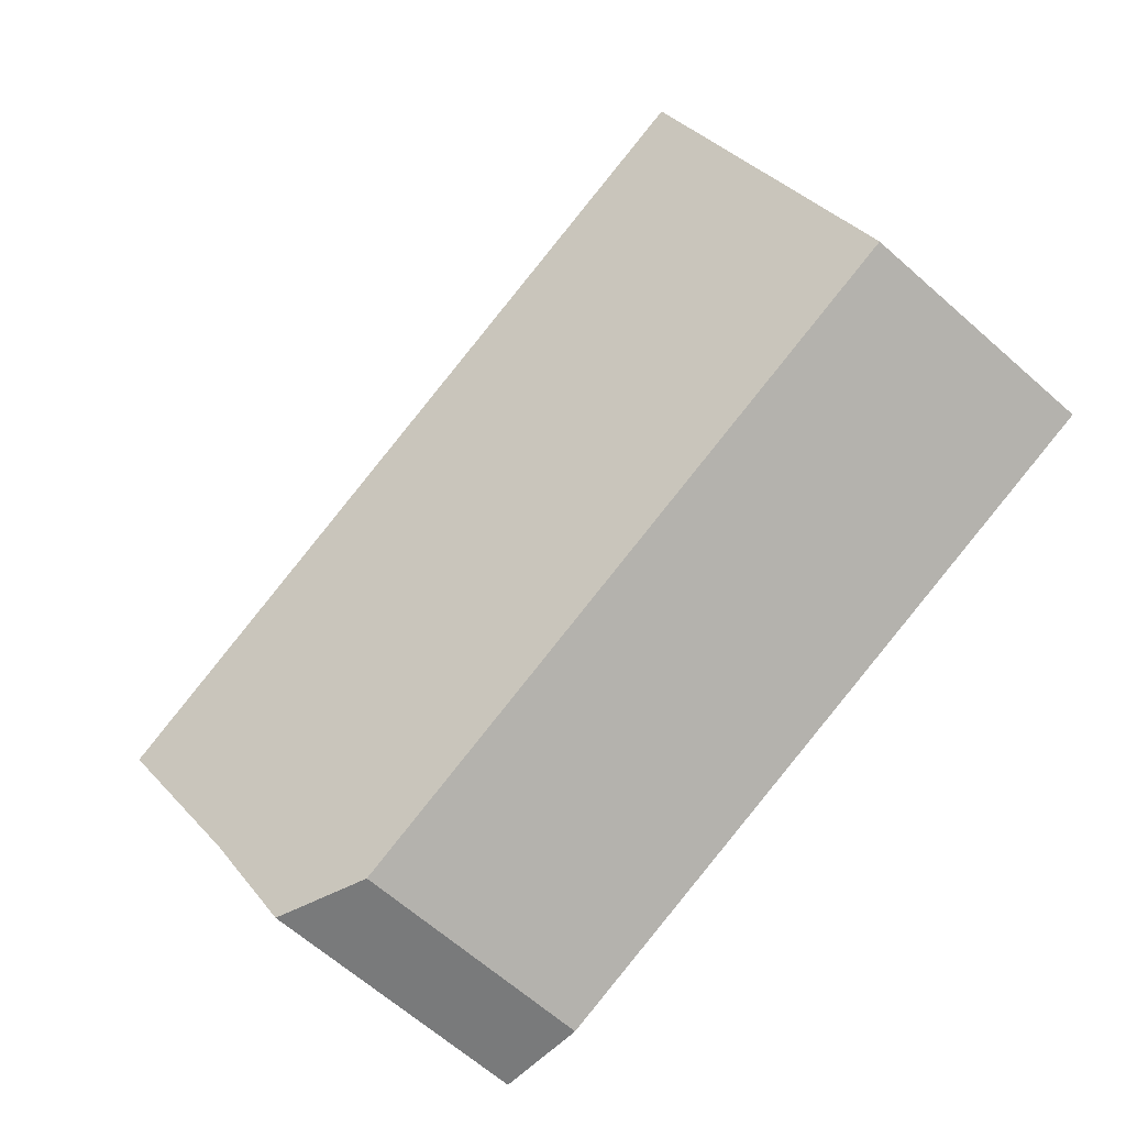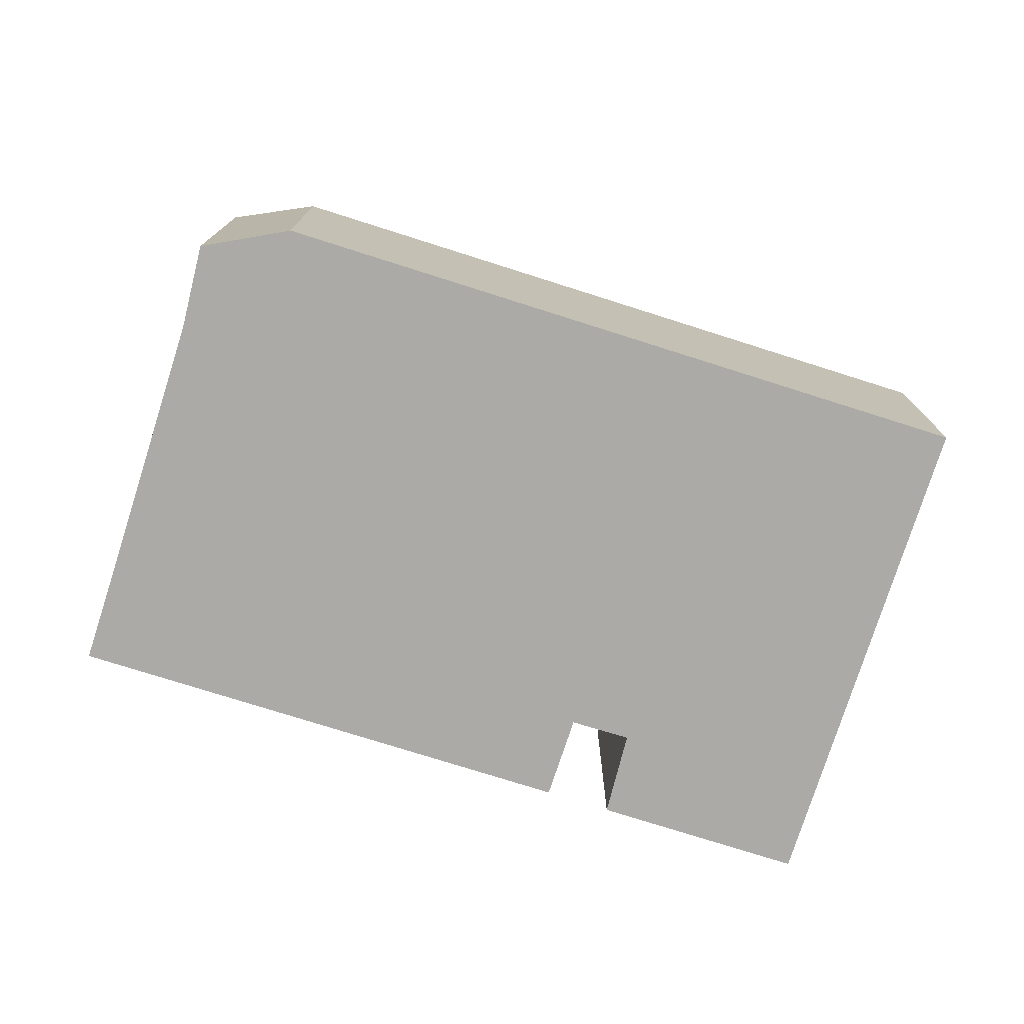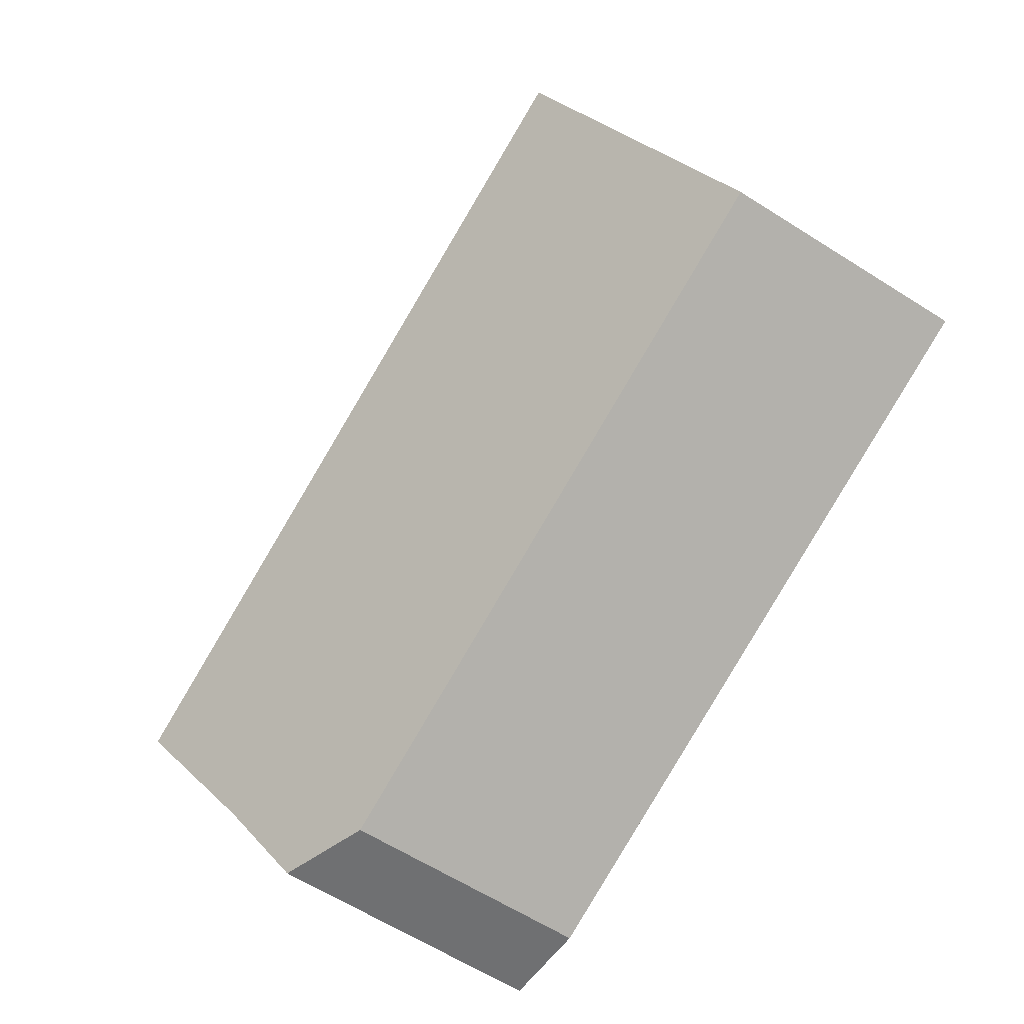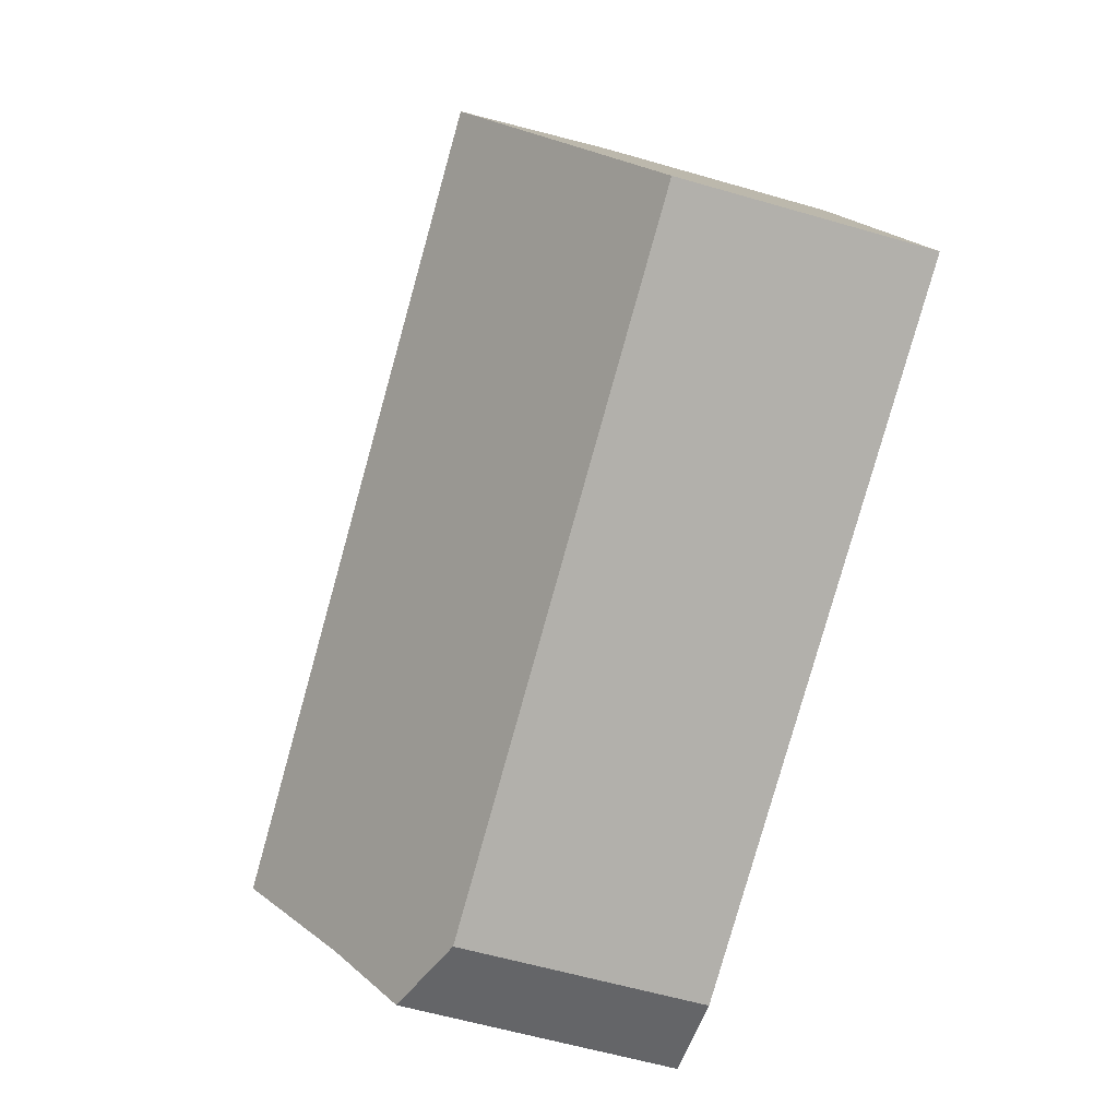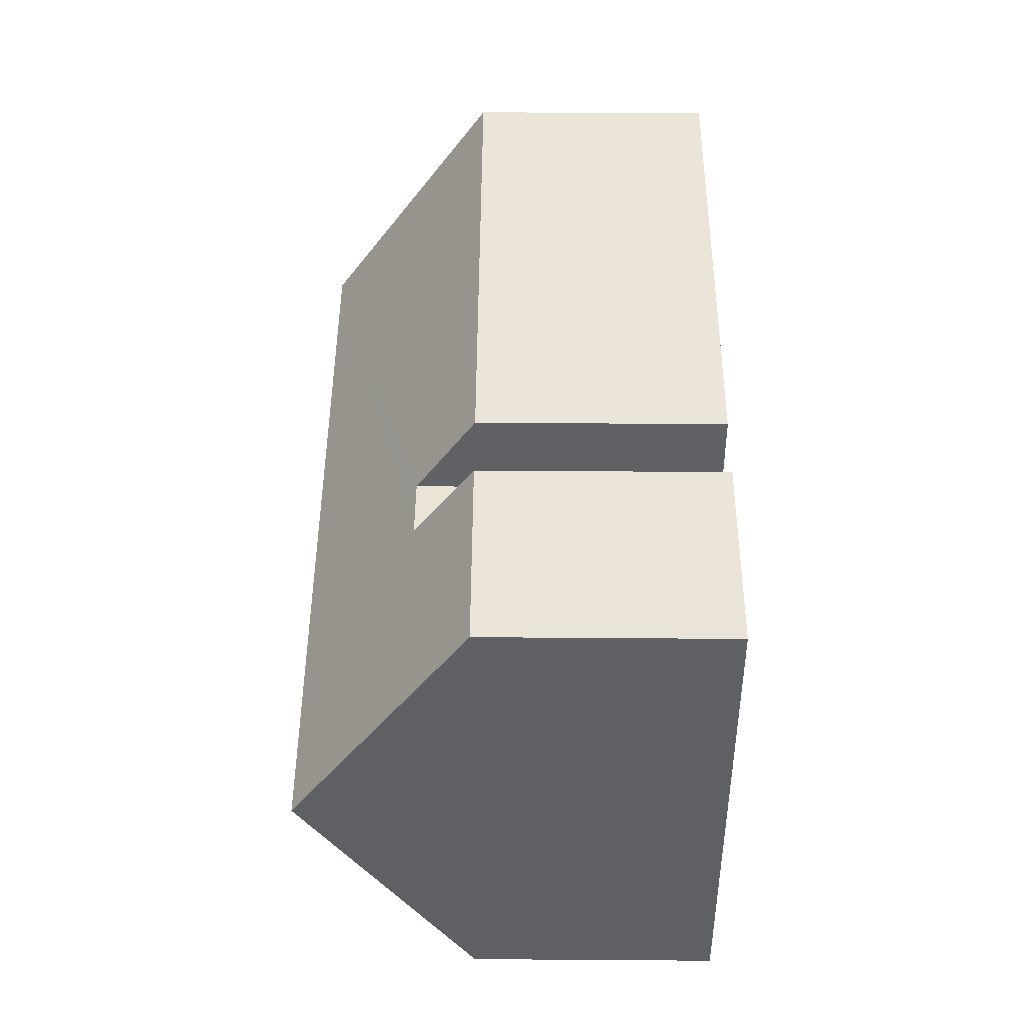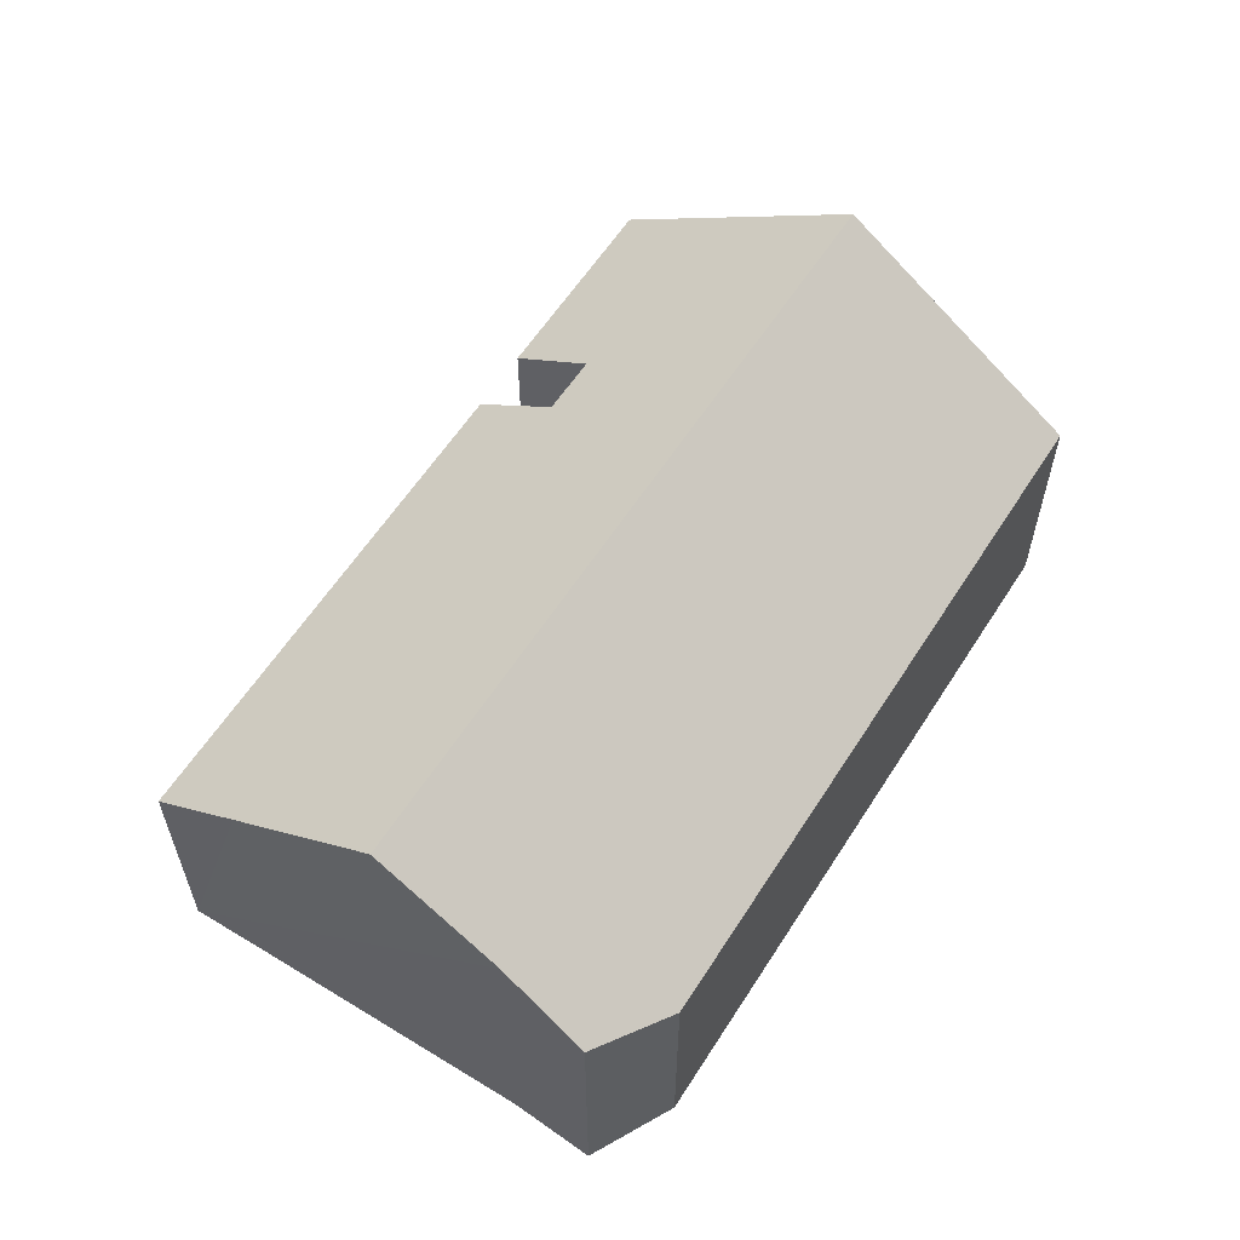
<metadata>
{"format":"obj","ext":"obj","renderer":"f3d","projection":"perspective","resolution":1024,"background":"white","views":[{"elev":-65.4,"azim":-131.5,"up":"+Z"},{"elev":-75.7,"azim":-178.9,"up":"+Y"},{"elev":-62.9,"azim":-122.6,"up":"+Z"},{"elev":-60.1,"azim":-106.5,"up":"+Z"},{"elev":63.6,"azim":-89.6,"up":"+Z"},{"elev":59.6,"azim":141.1,"up":"+Y"}]}
</metadata>
<code>
v  1.789 9.413 5.394
v  11.29 5.495 -3.826
v  0 5.503 3.37e-16
v  18.77 9.413 -0.34
v  14.99 5.493 -5.078
v  15.26 5.493 -5.169
v  17.86 7.504 -2.964
v  17.35 6.163 -4.849
v  20.62 5.51 5.021
v  8.884 6.833 6.955
v  9.517 5.505 8.779
v  8.089 5.502 9.266
v  3.58 5.496 10.8
v  7.577 6.844 7.38
v  19.92 6.97 3.017
v  8.089 -5.674e-16 9.266
v  3.58 -6.612e-16 10.8
v  7.577 -4.519e-16 7.38
v  8.884 -4.259e-16 6.955
v  20.62 -3.074e-16 5.021
v  9.517 -5.376e-16 8.779
v  19.92 -1.847e-16 3.017
v  17.86 1.815e-16 -2.964
v  18.77 2.082e-17 -0.34
v  17.35 2.969e-16 -4.849
v  1.789 -3.303e-16 5.394
v  0 0 0
v  15.26 3.165e-16 -5.169
v  14.99 3.109e-16 -5.078
v  11.29 2.343e-16 -3.826
g defaultobject
f 1 2 3
f 2 1 4
f 2 4 5
f 5 4 6
f 6 4 7
f 6 7 8
f 9 10 11
f 12 1 13
f 1 12 14
f 1 14 4
f 4 14 10
f 4 10 15
f 15 10 9
f 13 16 12
f 16 13 17
f 18 10 14
f 10 18 19
f 11 20 9
f 20 11 21
f 12 18 14
f 18 12 16
f 20 15 9
f 15 20 4
f 4 20 7
f 7 20 22
f 7 22 23
f 23 22 24
f 23 8 7
f 8 23 25
f 19 11 10
f 11 19 21
f 3 13 1
f 13 3 17
f 17 3 26
f 26 3 27
f 25 6 8
f 6 25 28
f 28 5 6
f 5 28 2
f 2 28 3
f 3 28 29
f 3 29 30
f 3 30 27
f 23 28 25
f 28 23 24
f 28 24 22
f 28 22 29
f 29 22 30
f 30 22 20
f 30 20 21
f 30 21 19
f 19 27 30
f 27 19 18
f 27 18 16
f 27 16 26
f 26 16 17

</code>
